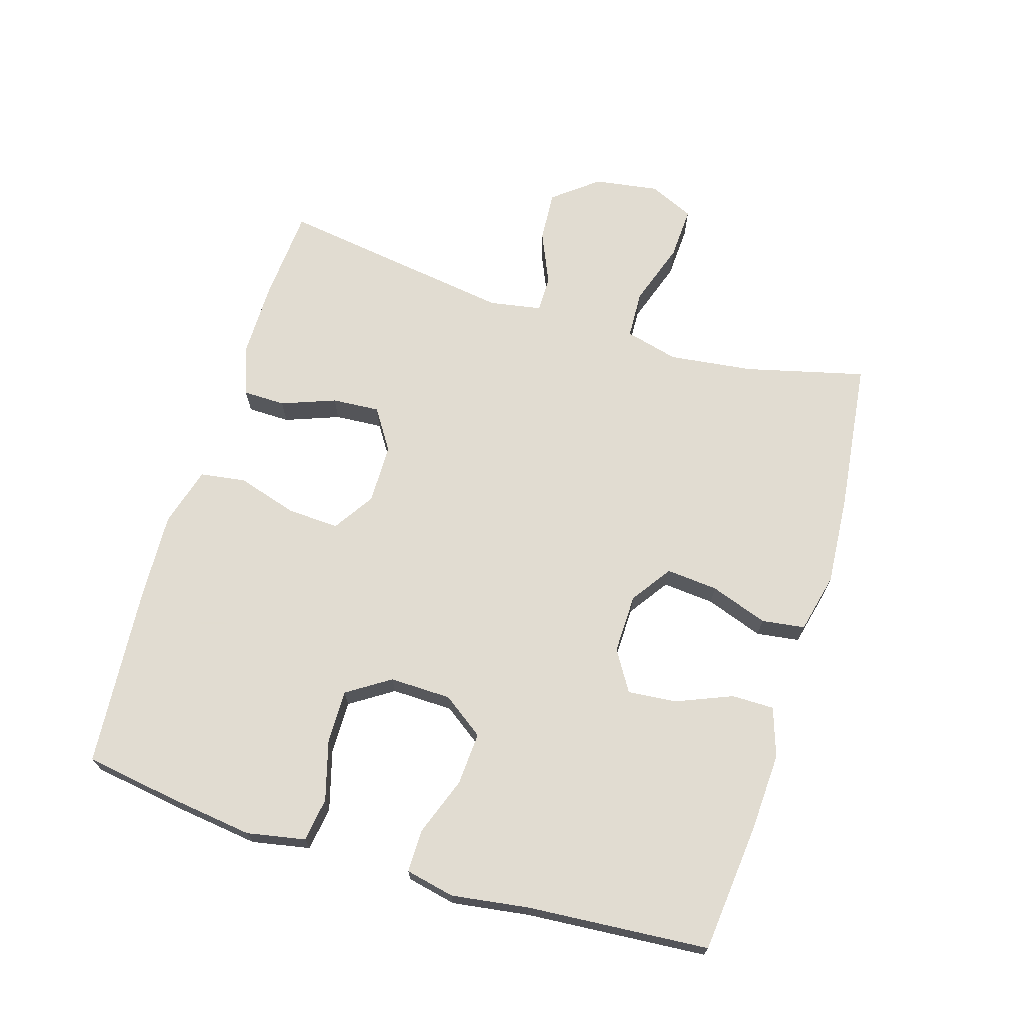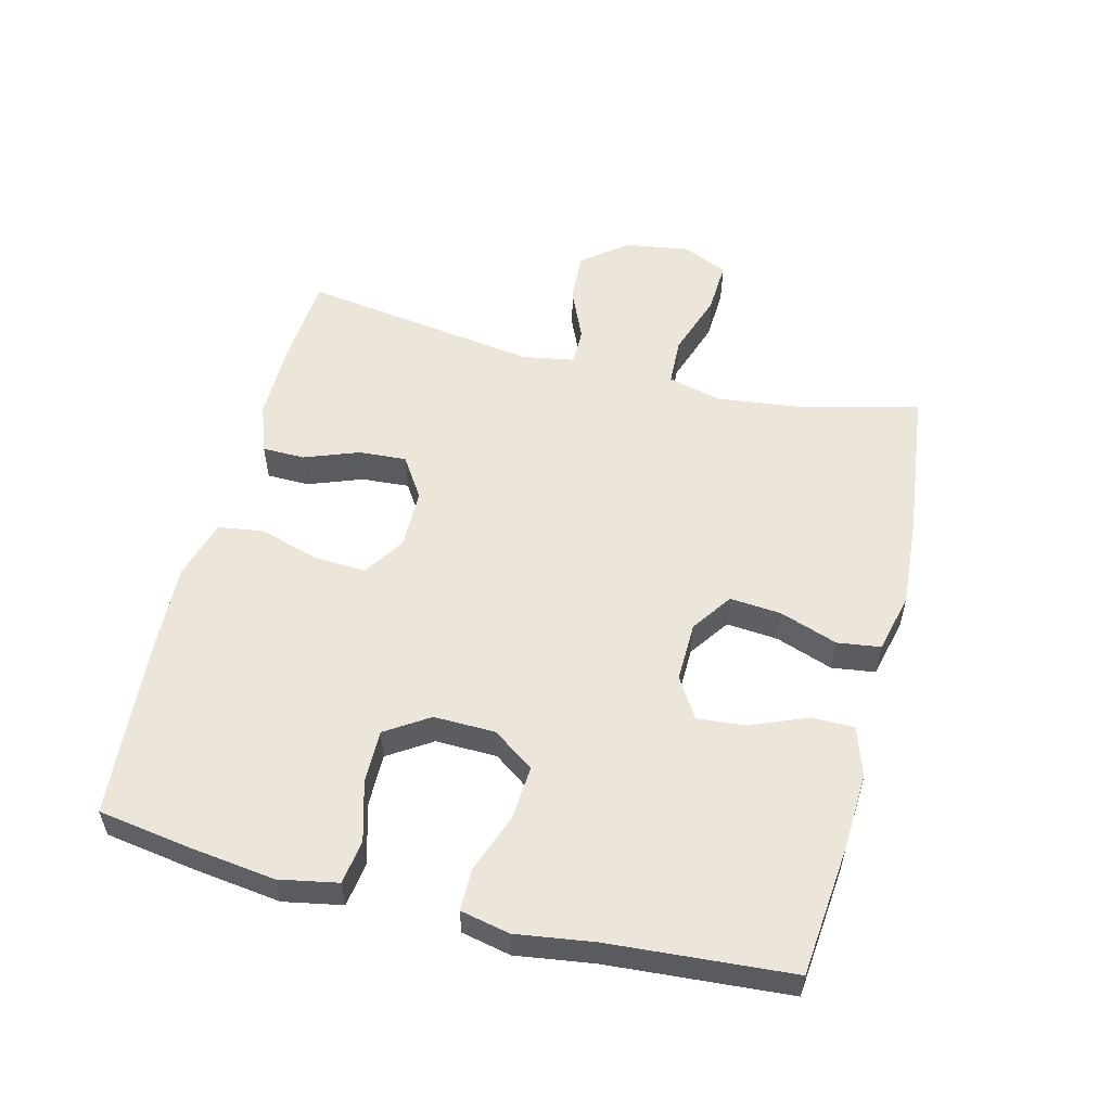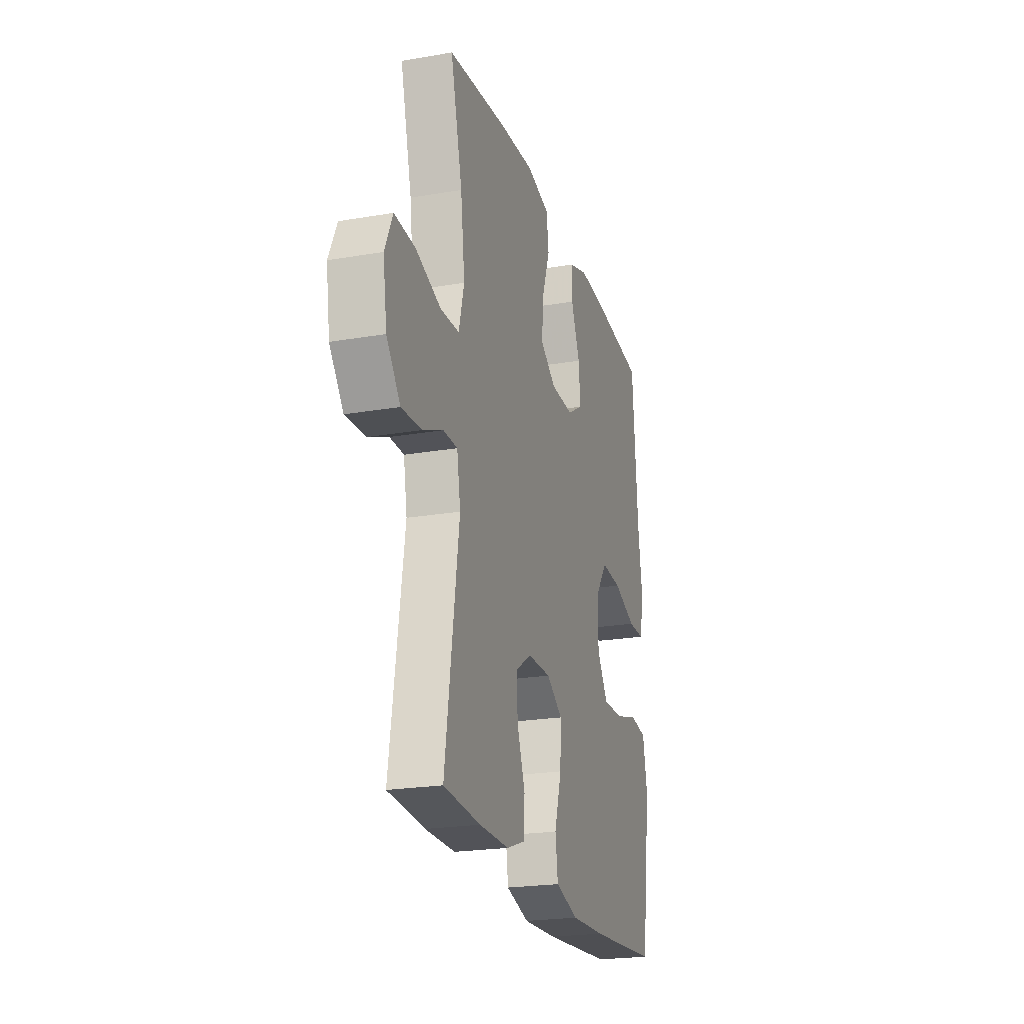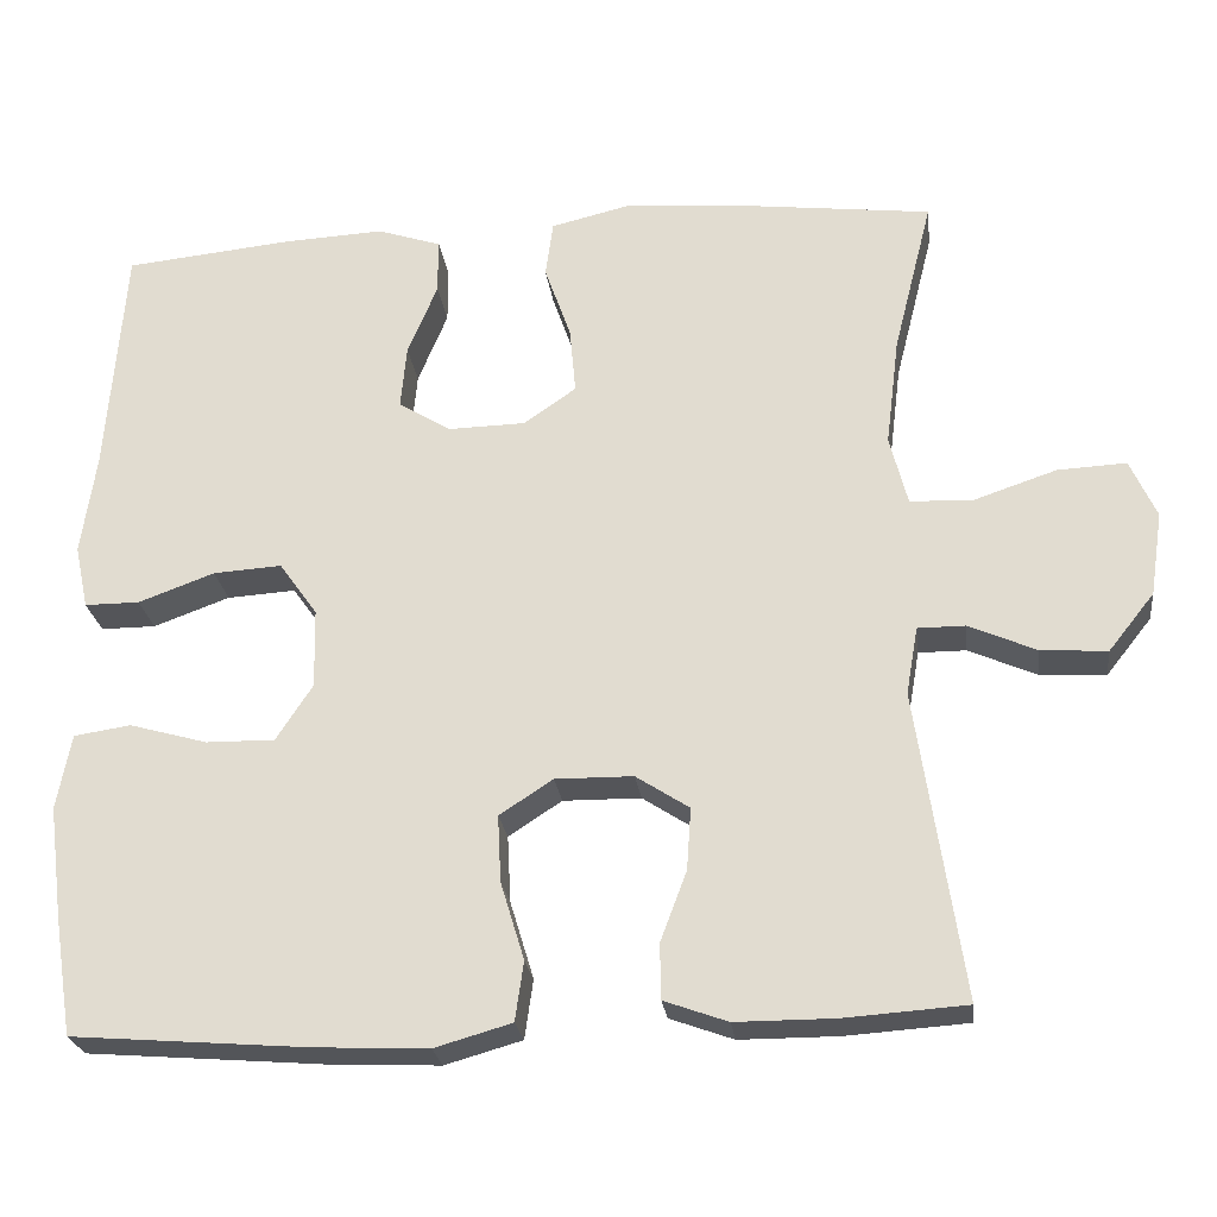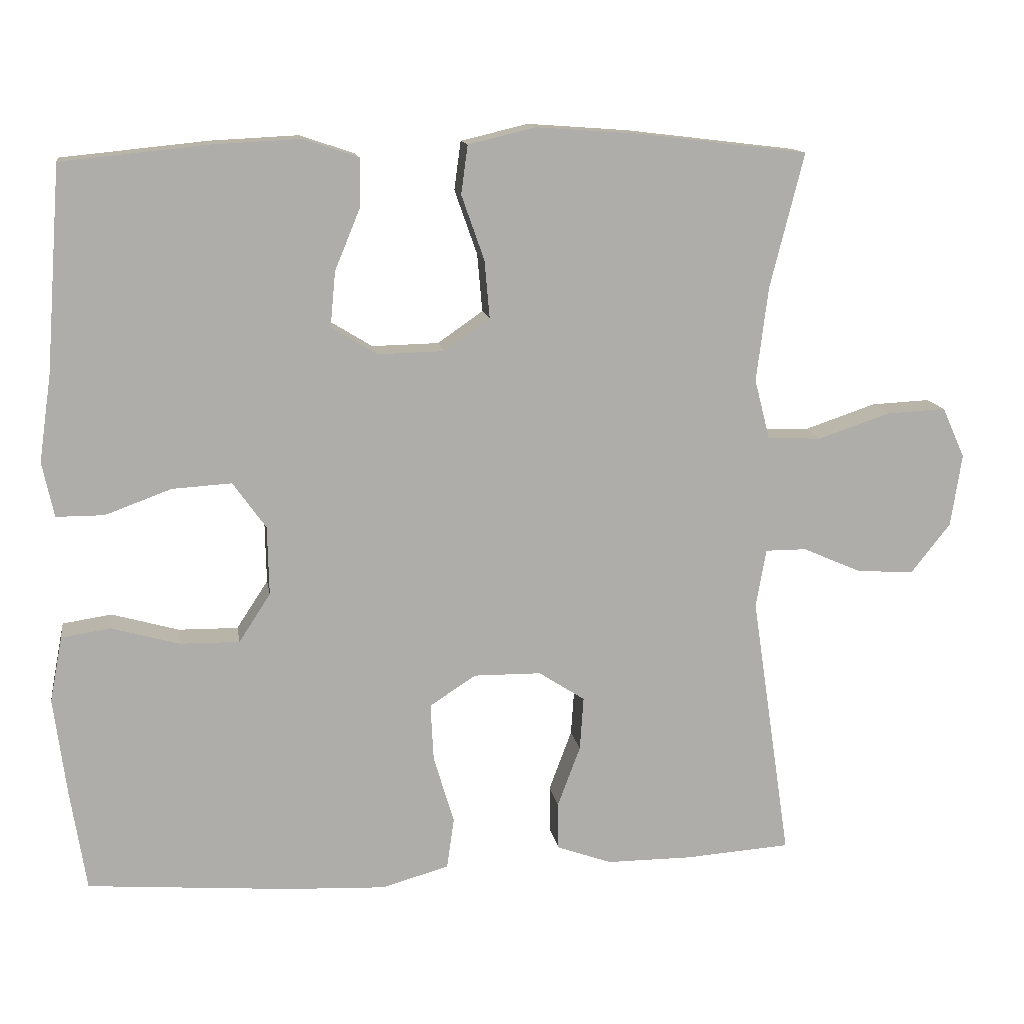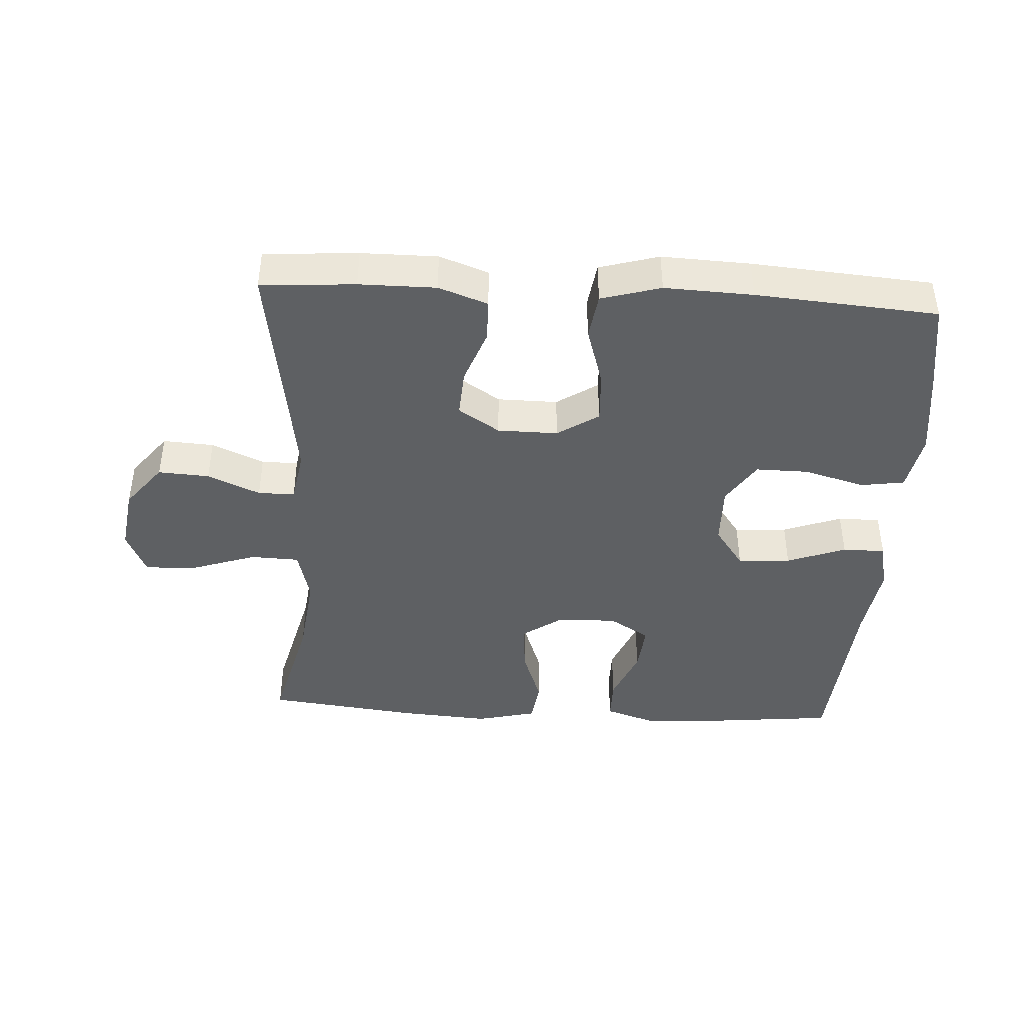
<metadata>
{"format":"obj","ext":"obj","renderer":"f3d","projection":"perspective","resolution":1024,"background":"white","views":[{"elev":69.3,"azim":-73.0,"up":"+Y"},{"elev":55.1,"azim":-75.8,"up":"+Y"},{"elev":-22.6,"azim":106.5,"up":"+Z"},{"elev":-24.7,"azim":7.1,"up":"+Z"},{"elev":13.2,"azim":-8.9,"up":"+Z"},{"elev":-42.4,"azim":176.8,"up":"+Y"}]}
</metadata>
<code>
v 0.5 0.07 -0.5
v 0.356 0.07 -0.51
v 0.239 0.07 -0.51
v 0.164 0.07 -0.483
v 0.163 0.07 -0.418
v 0.194 0.07 -0.335
v 0.199 0.07 -0.262
v 0.136 0.07 -0.221
v 0.044 0.07 -0.22
v -0.019 0.07 -0.261
v -0.015 0.07 -0.34
v 0.013 0.07 -0.432
v 0.003 0.07 -0.502
v -0.088 0.07 -0.528
v -0.223 0.07 -0.522
v -0.5 0.07 -0.5
v -0.522 0.07 -0.36
v -0.539 0.07 -0.228
v -0.522 0.07 -0.139
v -0.455 0.07 -0.129
v -0.363 0.07 -0.155
v -0.282 0.07 -0.156
v -0.239 0.07 -0.09
v -0.241 0.07 0.004
v -0.286 0.07 0.067
v -0.367 0.07 0.062
v -0.457 0.07 0.029
v -0.522 0.07 0.029
v -0.538 0.07 0.104
v -0.521 0.07 0.222
v -0.5 0.07 0.5
v -0.302 0.07 0.52
v -0.182 0.07 0.526
v -0.107 0.07 0.501
v -0.107 0.07 0.436
v -0.142 0.07 0.351
v -0.149 0.07 0.276
v -0.087 0.07 0.238
v 0.004 0.07 0.24
v 0.066 0.07 0.283
v 0.059 0.07 0.362
v 0.028 0.07 0.45
v 0.037 0.07 0.516
v 0.129 0.07 0.538
v 0.267 0.07 0.528
v 0.5 0.07 0.5
v 0.454 0.07 0.317
v 0.438 0.07 0.188
v 0.459 0.07 0.106
v 0.533 0.07 0.103
v 0.631 0.07 0.136
v 0.712 0.07 0.14
v 0.743 0.07 0.071
v 0.728 0.07 -0.028
v 0.674 0.07 -0.096
v 0.596 0.07 -0.091
v 0.516 0.07 -0.056
v 0.46 0.07 -0.056
v 0.446 0.07 -0.136
v 0.5 0 -0.5
v 0.356 0 -0.51
v 0.239 0 -0.51
v 0.164 0 -0.483
v 0.163 0 -0.418
v 0.194 0 -0.335
v 0.199 0 -0.262
v 0.136 0 -0.221
v 0.044 0 -0.22
v -0.019 0 -0.261
v -0.015 0 -0.34
v 0.013 0 -0.432
v 0.003 0 -0.502
v -0.088 0 -0.528
v -0.223 0 -0.522
v -0.5 0 -0.5
v -0.522 0 -0.36
v -0.539 0 -0.228
v -0.522 0 -0.139
v -0.455 0 -0.129
v -0.363 0 -0.155
v -0.282 0 -0.156
v -0.239 0 -0.09
v -0.241 0 0.004
v -0.286 0 0.067
v -0.367 0 0.062
v -0.457 0 0.029
v -0.522 0 0.029
v -0.538 0 0.104
v -0.521 0 0.222
v -0.5 0 0.5
v -0.302 0 0.52
v -0.182 0 0.526
v -0.107 0 0.501
v -0.107 0 0.436
v -0.142 0 0.351
v -0.149 0 0.276
v -0.087 0 0.238
v 0.004 0 0.24
v 0.066 0 0.283
v 0.059 0 0.362
v 0.028 0 0.45
v 0.037 0 0.516
v 0.129 0 0.538
v 0.267 0 0.528
v 0.5 0 0.5
v 0.454 0 0.317
v 0.438 0 0.188
v 0.459 0 0.106
v 0.533 0 0.103
v 0.631 0 0.136
v 0.712 0 0.14
v 0.743 0 0.071
v 0.728 0 -0.028
v 0.674 0 -0.096
v 0.596 0 -0.091
v 0.516 0 -0.056
v 0.46 0 -0.056
v 0.446 0 -0.136
f 54 55 56 57
f 54 57 58
f 53 54 58
f 50 51 52 53
f 49 50 53 58
f 48 49 58 59
f 44 45 46 47
f 44 47 48
f 41 42 43 44
f 40 41 44 48
f 39 40 48 59
f 33 34 35 36
f 33 36 37
f 30 31 32 33
f 30 33 37
f 29 30 37 38
f 26 27 28 29
f 25 26 29 38
f 18 19 20 21
f 18 21 22
f 17 18 22
f 16 17 22
f 15 16 22 23
f 11 12 13 14
f 10 11 14 15
f 3 4 5 6
f 3 6 7
f 2 3 7
f 1 2 7
f 59 1 7
f 39 59 7 8
f 24 25 38 39
f 24 39 8 9
f 10 15 23 24
f 9 10 24
f 116 115 114 113
f 117 116 113
f 117 113 112
f 112 111 110 109
f 117 112 109 108
f 118 117 108 107
f 106 105 104 103
f 107 106 103
f 103 102 101 100
f 107 103 100 99
f 118 107 99 98
f 95 94 93 92
f 96 95 92
f 92 91 90 89
f 96 92 89
f 97 96 89 88
f 88 87 86 85
f 97 88 85 84
f 80 79 78 77
f 81 80 77
f 81 77 76
f 81 76 75
f 82 81 75 74
f 73 72 71 70
f 74 73 70 69
f 65 64 63 62
f 66 65 62
f 66 62 61
f 66 61 60
f 66 60 118
f 67 66 118 98
f 98 97 84 83
f 68 67 98 83
f 83 82 74 69
f 83 69 68
f 1 60 61 2
f 2 61 62 3
f 3 62 63 4
f 4 63 64 5
f 5 64 65 6
f 6 65 66 7
f 7 66 67 8
f 8 67 68 9
f 9 68 69 10
f 10 69 70 11
f 11 70 71 12
f 12 71 72 13
f 13 72 73 14
f 14 73 74 15
f 15 74 75 16
f 16 75 76 17
f 17 76 77 18
f 18 77 78 19
f 19 78 79 20
f 20 79 80 21
f 21 80 81 22
f 22 81 82 23
f 23 82 83 24
f 24 83 84 25
f 25 84 85 26
f 26 85 86 27
f 27 86 87 28
f 28 87 88 29
f 29 88 89 30
f 30 89 90 31
f 31 90 91 32
f 32 91 92 33
f 33 92 93 34
f 34 93 94 35
f 35 94 95 36
f 36 95 96 37
f 37 96 97 38
f 38 97 98 39
f 39 98 99 40
f 40 99 100 41
f 41 100 101 42
f 42 101 102 43
f 43 102 103 44
f 44 103 104 45
f 45 104 105 46
f 46 105 106 47
f 47 106 107 48
f 48 107 108 49
f 49 108 109 50
f 50 109 110 51
f 51 110 111 52
f 52 111 112 53
f 53 112 113 54
f 54 113 114 55
f 55 114 115 56
f 56 115 116 57
f 57 116 117 58
f 58 117 118 59
f 59 118 60 1

</code>
